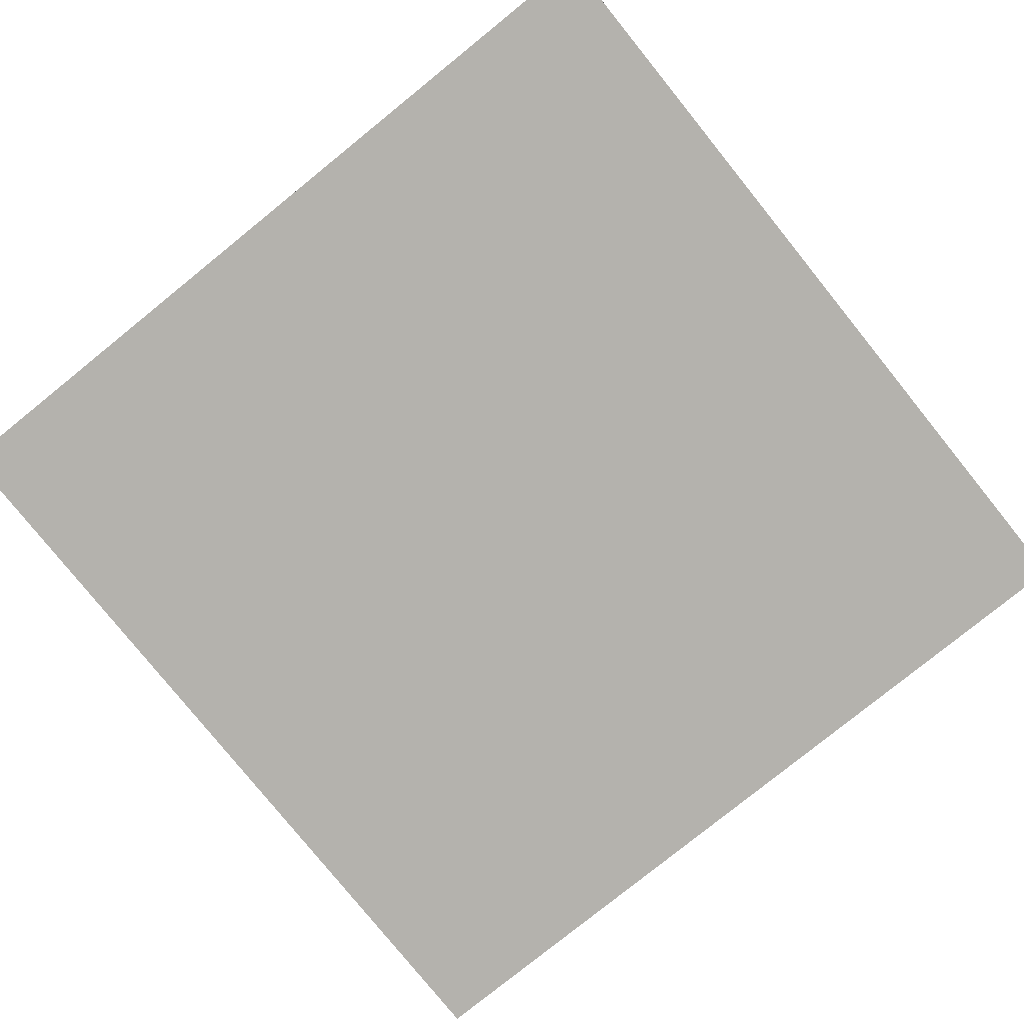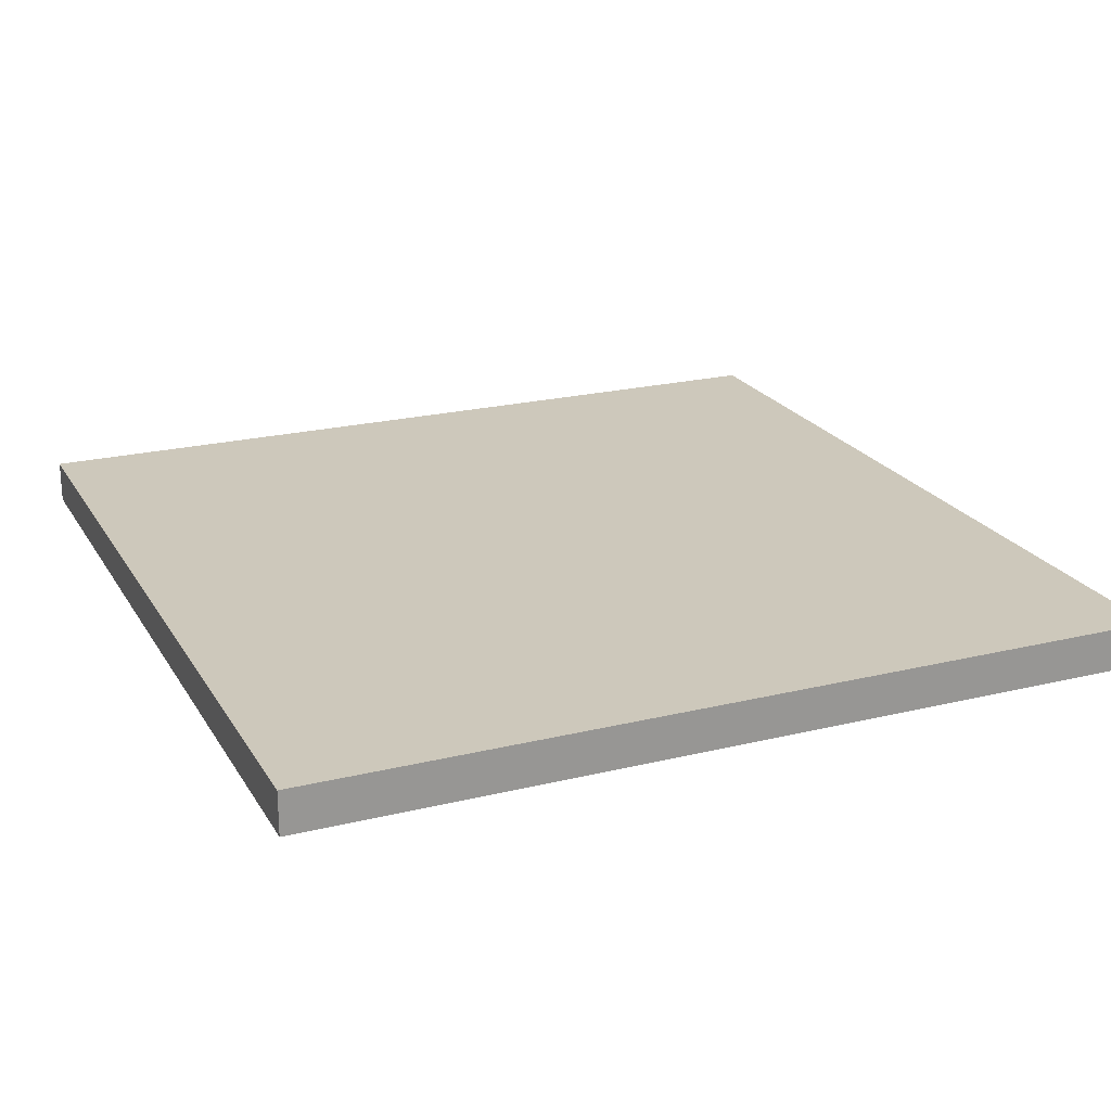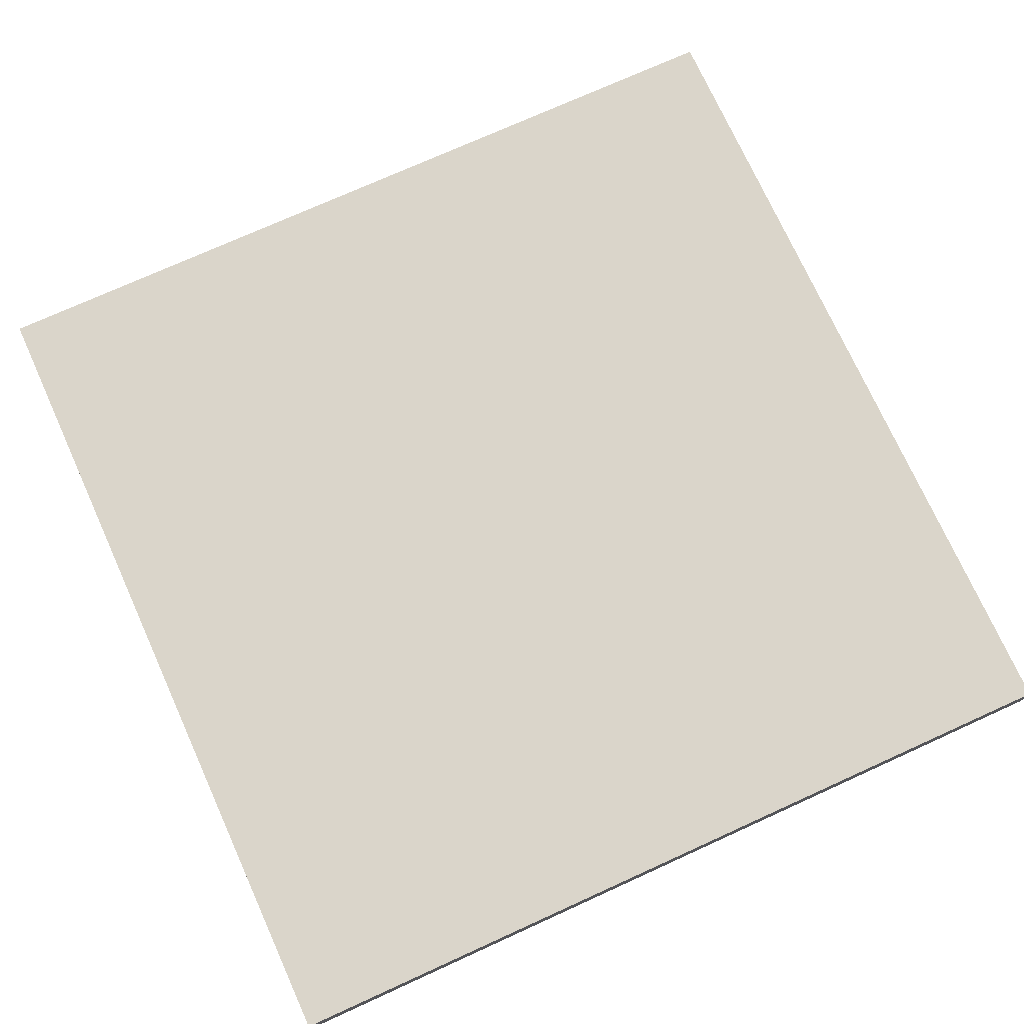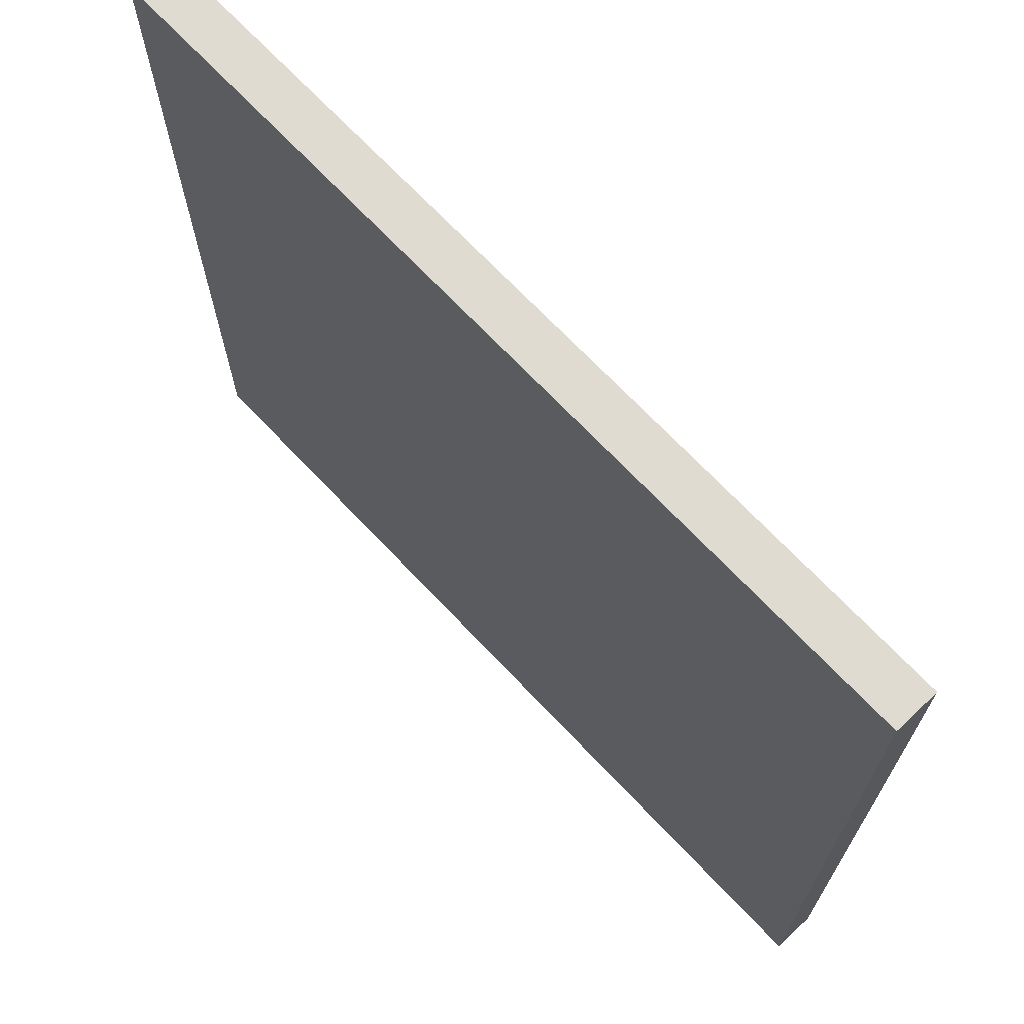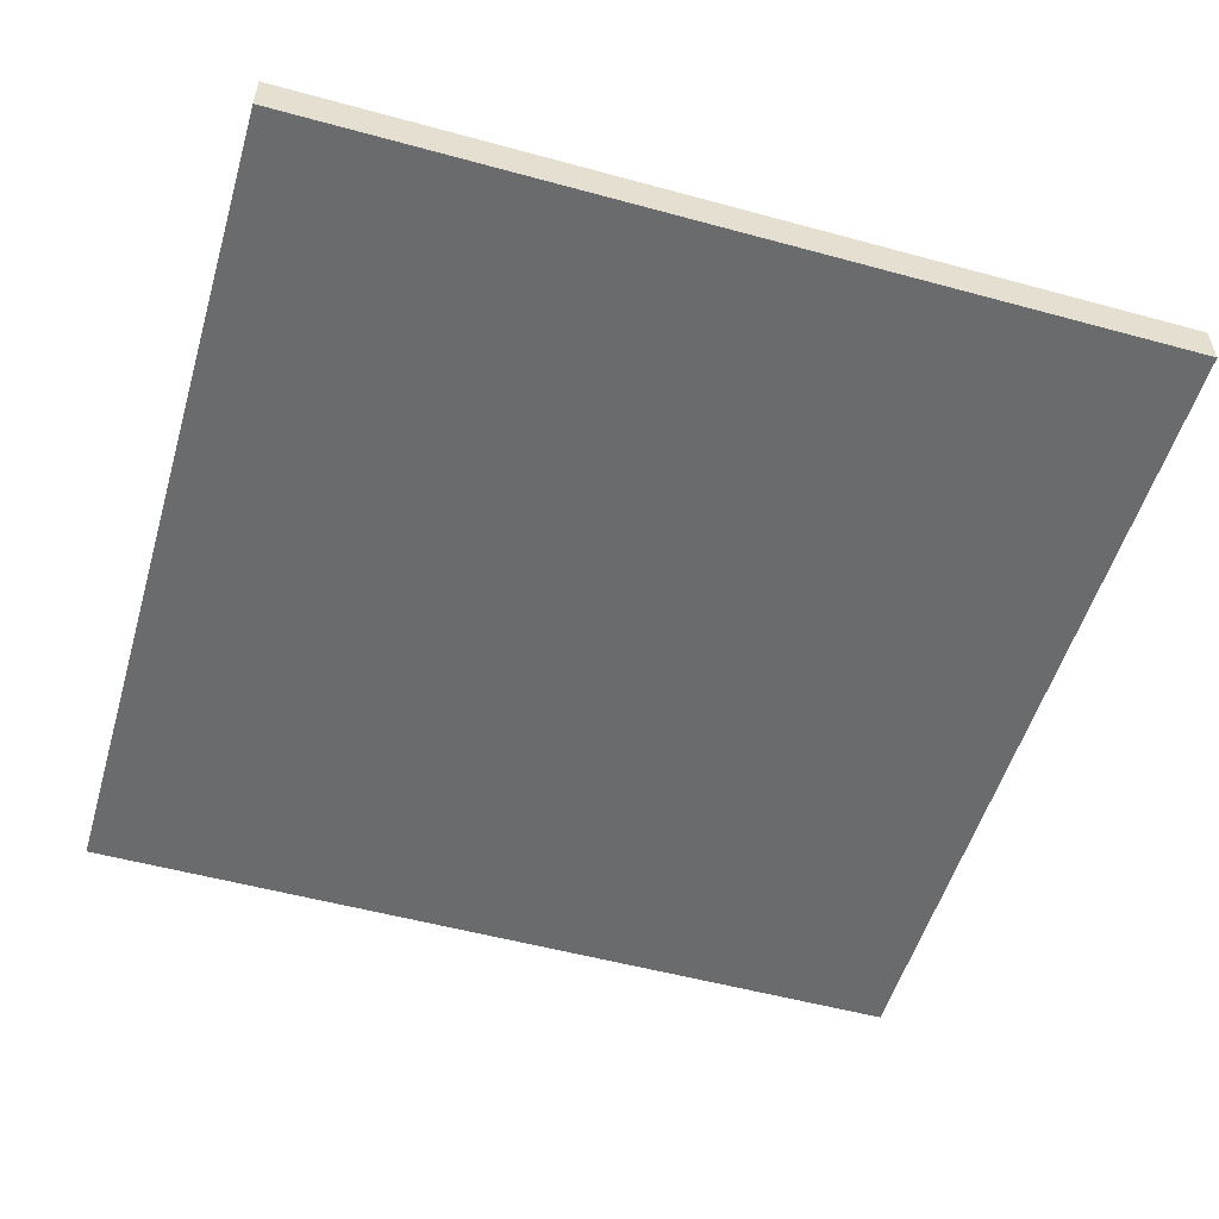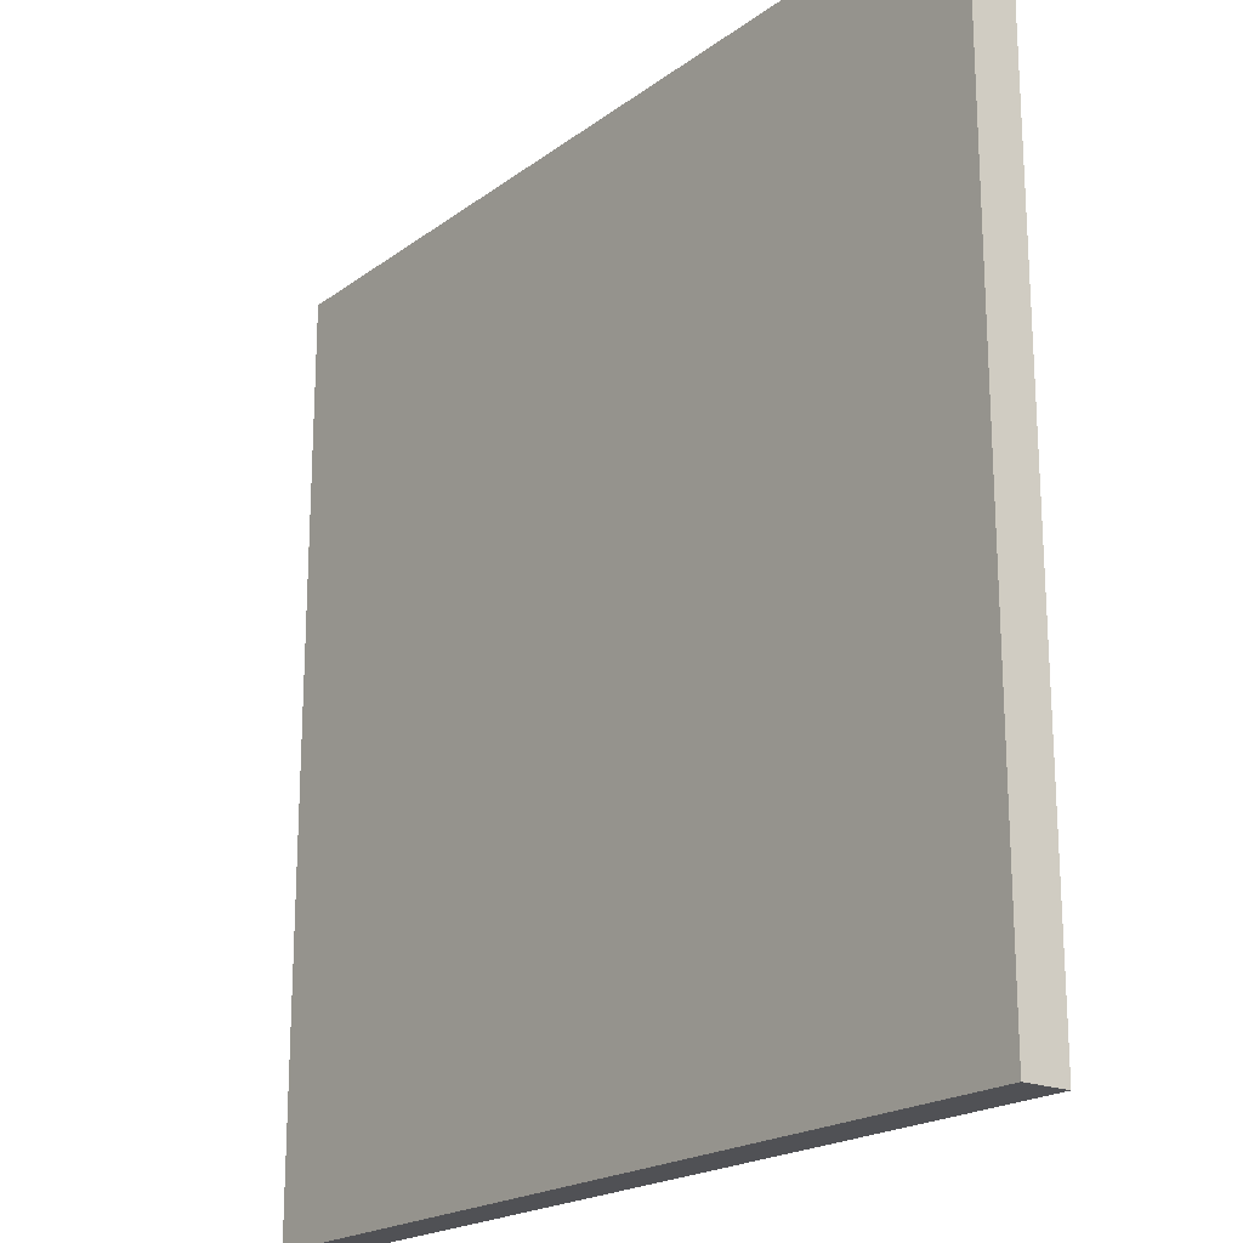
<metadata>
{"format":"obj","ext":"obj","renderer":"f3d","projection":"perspective","resolution":1024,"background":"white","views":[{"elev":-79.5,"azim":38.9,"up":"+Y"},{"elev":21.9,"azim":66.8,"up":"+Y"},{"elev":74.2,"azim":155.6,"up":"+Y"},{"elev":69.9,"azim":46.6,"up":"+Z"},{"elev":-53.2,"azim":163.7,"up":"+Y"},{"elev":-20.2,"azim":52.6,"up":"+Z"}]}
</metadata>
<code>
o
v 6.5 0 -2.3
v 6.5 0 -2.4
v 6.5 0 -5.5
v 6.5 0 -6.3
v 6.5 0.1 -2.4
v 6.5 0.1 -4.8
v 6.5 0.1 -5.2
v 6.5 0.1 -5.5
v 6.5 0.2 -2.3
v 6.5 0.2 -4.8
v 6.5 0.2 -5.2
v 6.5 0.2 -6.3
v 10.5 0 -2.3
v 10.5 0 -2.4
v 10.5 0 -3.8
v 10.5 0 -3.9
v 10.5 0 -5.5
v 10.5 0 -6.3
v 10.5 0.1 -2.4
v 10.5 0.1 -3.7
v 10.5 0.1 -3.8
v 10.5 0.1 -3.9
v 10.5 0.1 -4.8
v 10.5 0.1 -4.9
v 10.5 0.1 -5.5
v 10.5 0.2 -2.3
v 10.5 0.2 -3.7
v 10.5 0.2 -3.9
v 10.5 0.2 -4.8
v 10.5 0.2 -4.9
v 10.5 0.2 -6.3
v 6.5 0 -2.3
v 6.5 0.2 -2.3
v 6.6 0 -2.3
v 6.6 0.1 -2.3
v 10.4 0 -2.3
v 10.4 0.1 -2.3
v 10.5 0 -2.3
v 10.5 0.2 -2.3
v 6.5 0 -6.3
v 6.5 0.2 -6.3
v 10.5 0 -6.3
v 10.5 0.2 -6.3
v 6.5 0 -2.3
v 6.6 0 -2.3
v 10.4 0 -2.3
v 10.5 0 -2.3
v 6.5 0 -2.4
v 6.6 0 -2.4
v 10.4 0 -2.4
v 10.5 0 -2.4
v 7.5 0 -3.8
v 7.6 0 -3.8
v 10.4 0 -3.8
v 10.5 0 -3.8
v 7.5 0 -3.9
v 7.6 0 -3.9
v 10.4 0 -3.9
v 10.5 0 -3.9
v 6.5 0 -5.5
v 10.5 0 -5.5
v 6.5 0 -6.3
v 10.5 0 -6.3
v 6.5 0.2 -2.3
v 10.5 0.2 -2.3
v 10.4 0.2 -3.7
v 10.5 0.2 -3.7
v 10.4 0.2 -3.9
v 10.5 0.2 -3.9
v 8.7 0.2 -4.5
v 8.8 0.2 -4.5
v 8.7 0.2 -4.6
v 8.8 0.2 -4.6
v 6.5 0.2 -4.8
v 9.1 0.2 -4.8
v 9.9 0.2 -4.8
v 10.5 0.2 -4.8
v 9.8 0.2 -4.9
v 9.9 0.2 -4.9
v 10 0.2 -4.9
v 10.5 0.2 -4.9
v 9.1 0.2 -5
v 9.3 0.2 -5
v 9.9 0.2 -5
v 10 0.2 -5
v 9.1 0.2 -5.1
v 9.2 0.2 -5.1
v 9.3 0.2 -5.1
v 9.4 0.2 -5.1
v 6.5 0.2 -5.2
v 9.1 0.2 -5.2
v 9.2 0.2 -5.2
v 9.3 0.2 -5.2
v 9.4 0.2 -5.2
v 9.8 0.2 -5.2
v 9.3 0.2 -5.3
v 9.9 0.2 -5.3
v 9.8 0.2 -5.4
v 9.9 0.2 -5.4
v 9.8 0.2 -5.5
v 9.9 0.2 -5.5
v 8 0.2 -5.6
v 8.1 0.2 -5.6
v 8 0.2 -5.7
v 8.1 0.2 -5.7
v 6.5 0.2 -6.3
v 10.5 0.2 -6.3
f 5 2 1
f 5 3 2
f 6 3 5
f 7 3 6
f 8 4 3
f 8 3 7
f 9 5 1
f 9 6 5
f 10 7 6
f 10 6 9
f 11 8 7
f 11 7 10
f 12 4 8
f 12 8 11
f 13 14 19
f 14 15 19
f 19 15 20
f 15 16 21
f 20 15 21
f 16 17 22
f 21 16 22
f 22 17 23
f 23 17 24
f 17 18 25
f 24 17 25
f 19 20 26
f 13 19 26
f 20 21 27
f 26 20 27
f 21 22 27
f 22 23 28
f 27 22 28
f 23 24 29
f 28 23 29
f 24 25 30
f 29 24 30
f 25 18 31
f 30 25 31
f 34 33 32
f 35 33 34
f 36 35 34
f 37 33 35
f 37 35 36
f 38 37 36
f 39 33 37
f 39 37 38
f 40 41 42
f 42 41 43
f 48 45 44
f 49 46 45
f 49 45 48
f 50 47 46
f 50 46 49
f 51 47 50
f 52 49 48
f 52 50 49
f 52 51 50
f 53 51 52
f 54 51 53
f 55 51 54
f 56 52 48
f 56 53 52
f 57 54 53
f 57 53 56
f 58 55 54
f 58 54 57
f 59 55 58
f 60 57 56
f 60 56 48
f 60 59 58
f 60 58 57
f 61 59 60
f 62 61 60
f 63 61 62
f 64 65 66
f 66 65 67
f 64 66 68
f 66 67 68
f 68 67 69
f 64 68 70
f 68 69 70
f 70 69 71
f 64 70 72
f 70 71 72
f 71 69 73
f 72 71 73
f 64 72 74
f 72 73 74
f 73 69 75
f 74 73 75
f 75 69 76
f 76 69 77
f 75 76 78
f 76 77 79
f 78 76 79
f 79 77 80
f 80 77 81
f 74 75 82
f 75 78 82
f 82 78 83
f 78 79 84
f 79 80 84
f 80 81 85
f 84 80 85
f 82 83 86
f 74 82 86
f 86 83 87
f 83 78 88
f 87 83 88
f 88 78 89
f 74 86 90
f 86 87 91
f 90 86 91
f 87 88 92
f 91 87 92
f 88 89 92
f 92 89 93
f 89 78 94
f 93 89 94
f 78 84 95
f 94 78 95
f 93 94 96
f 92 93 96
f 94 95 96
f 91 92 96
f 90 91 96
f 95 84 97
f 96 95 97
f 84 85 97
f 96 97 98
f 97 85 99
f 98 97 99
f 96 98 100
f 98 99 100
f 99 85 101
f 100 99 101
f 90 96 102
f 96 100 102
f 100 101 102
f 102 101 103
f 90 102 104
f 102 103 104
f 103 101 105
f 104 103 105
f 90 104 106
f 104 105 106
f 101 85 107
f 106 105 107
f 85 81 107
f 105 101 107

</code>
